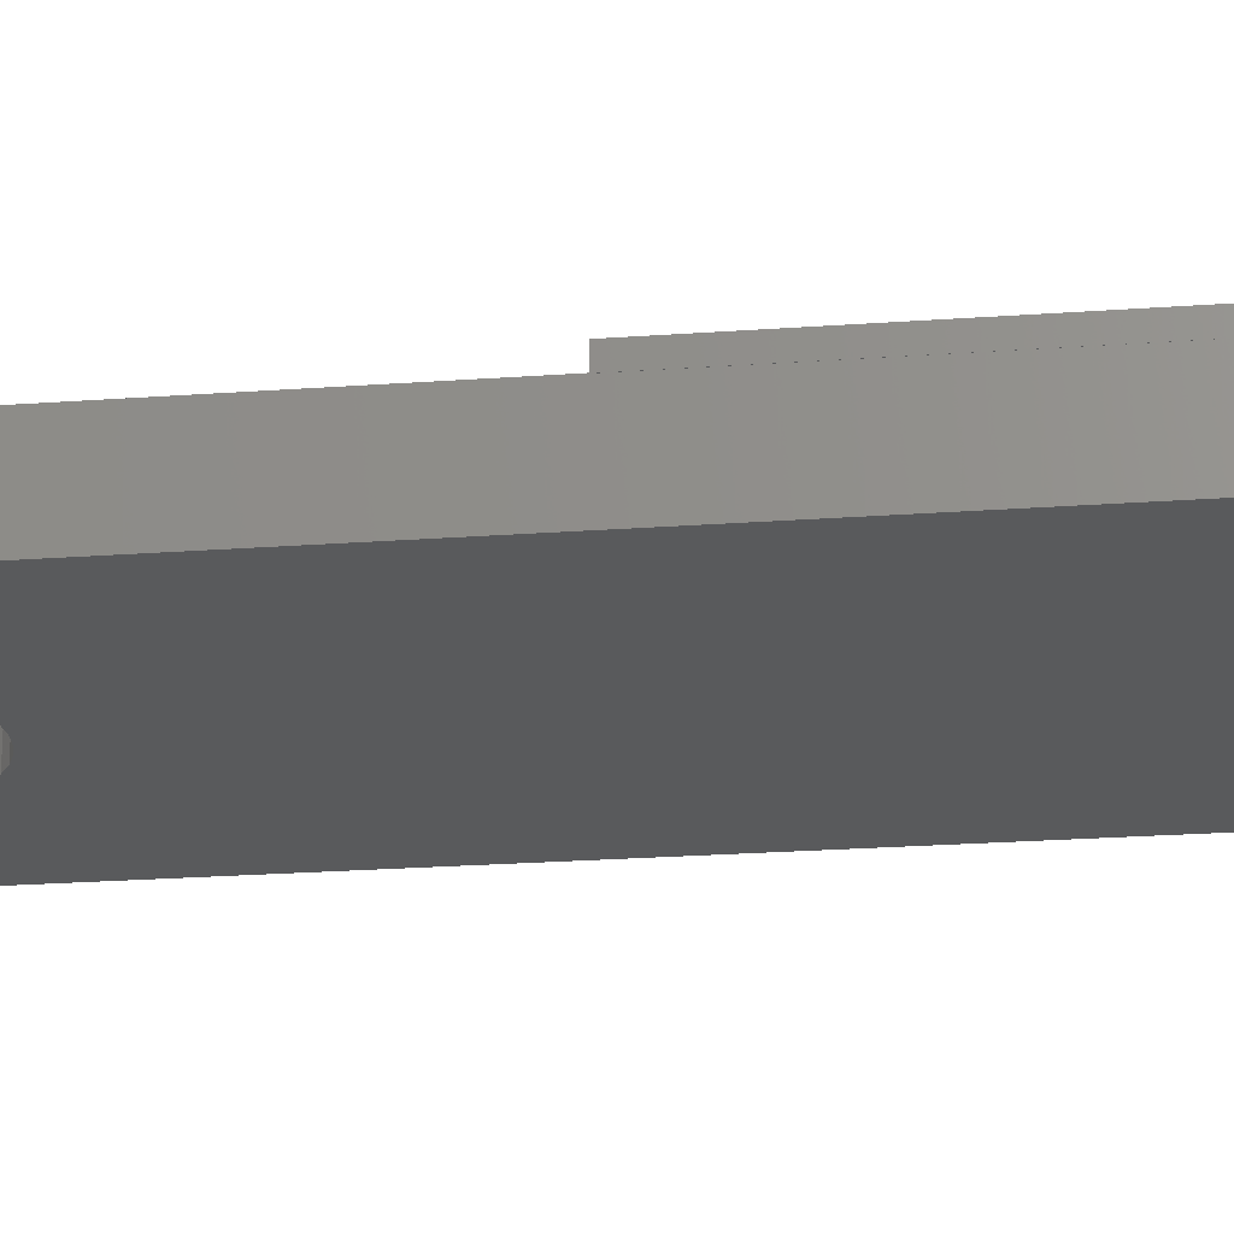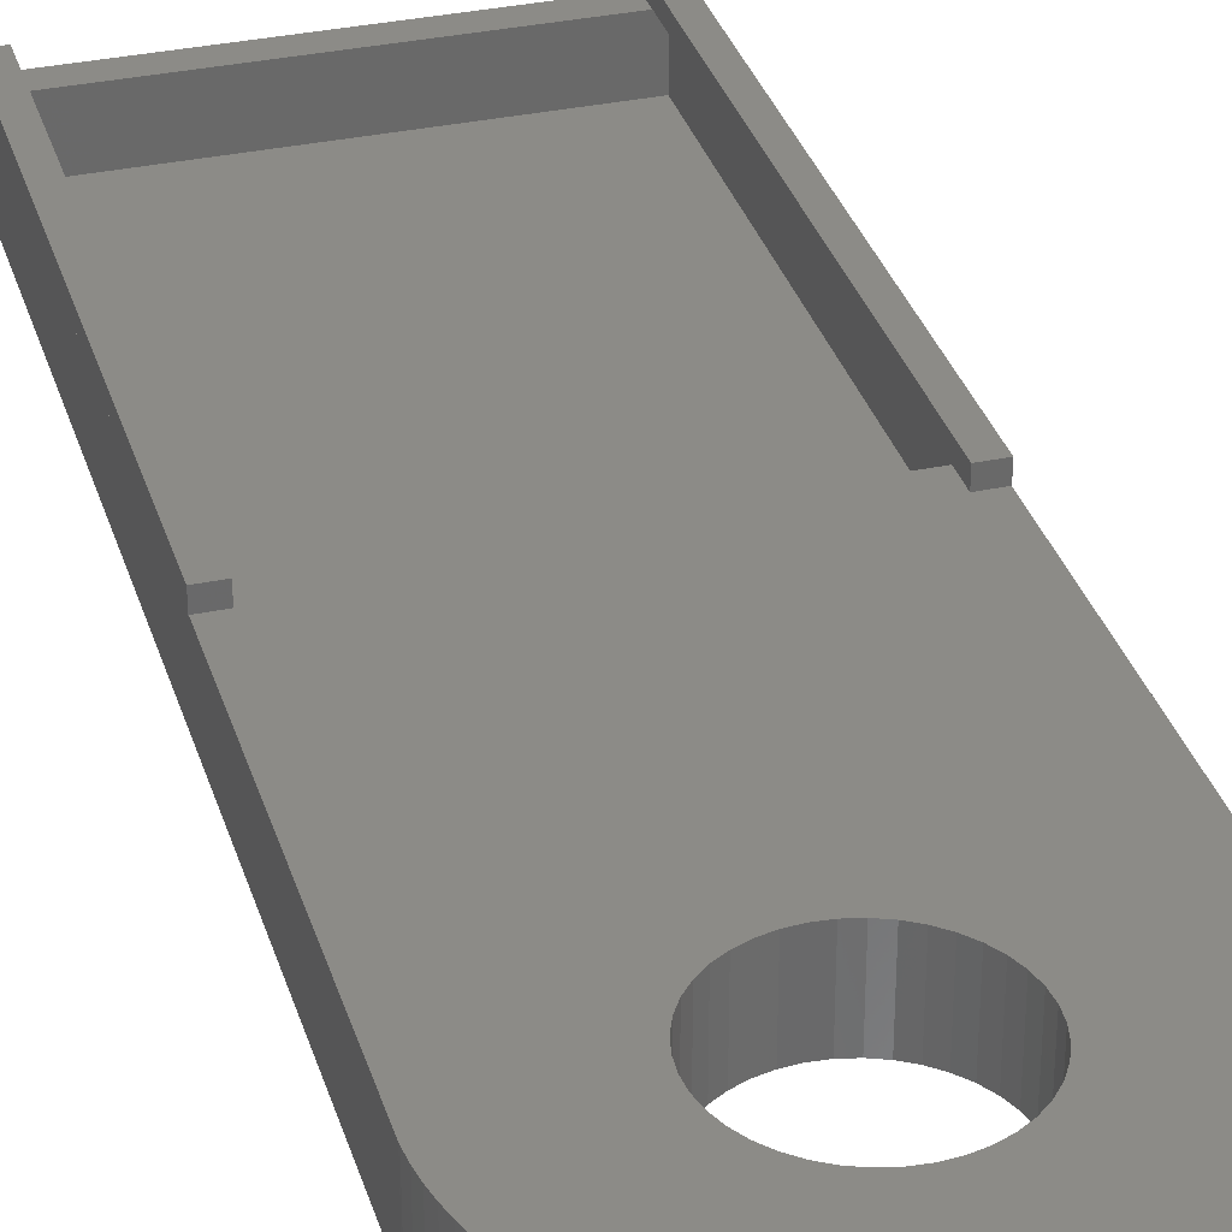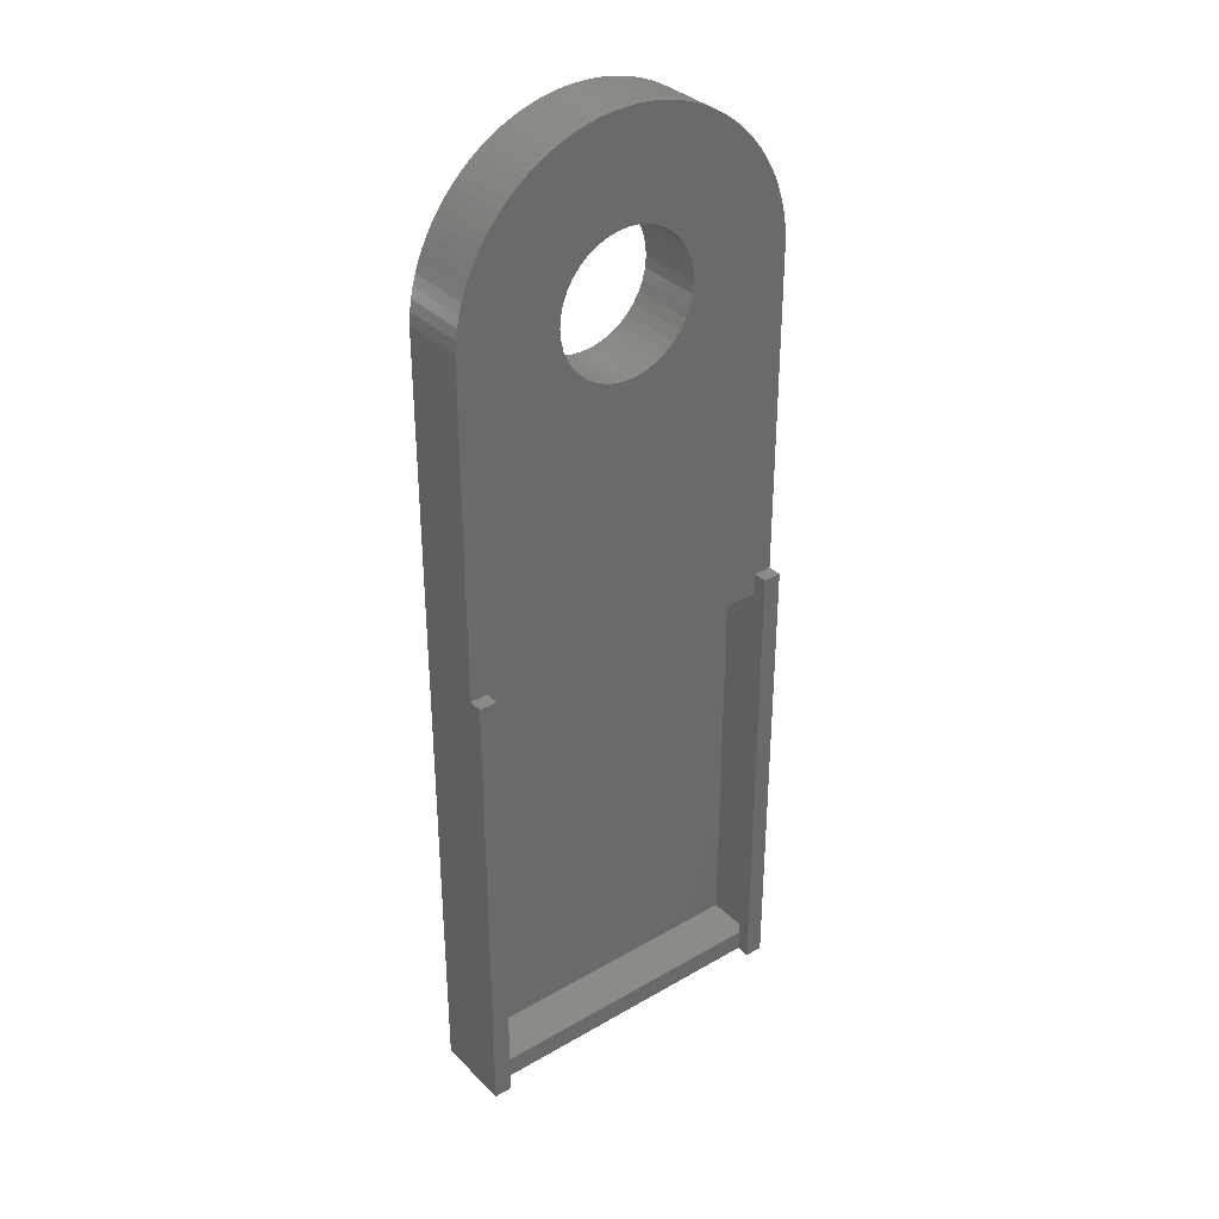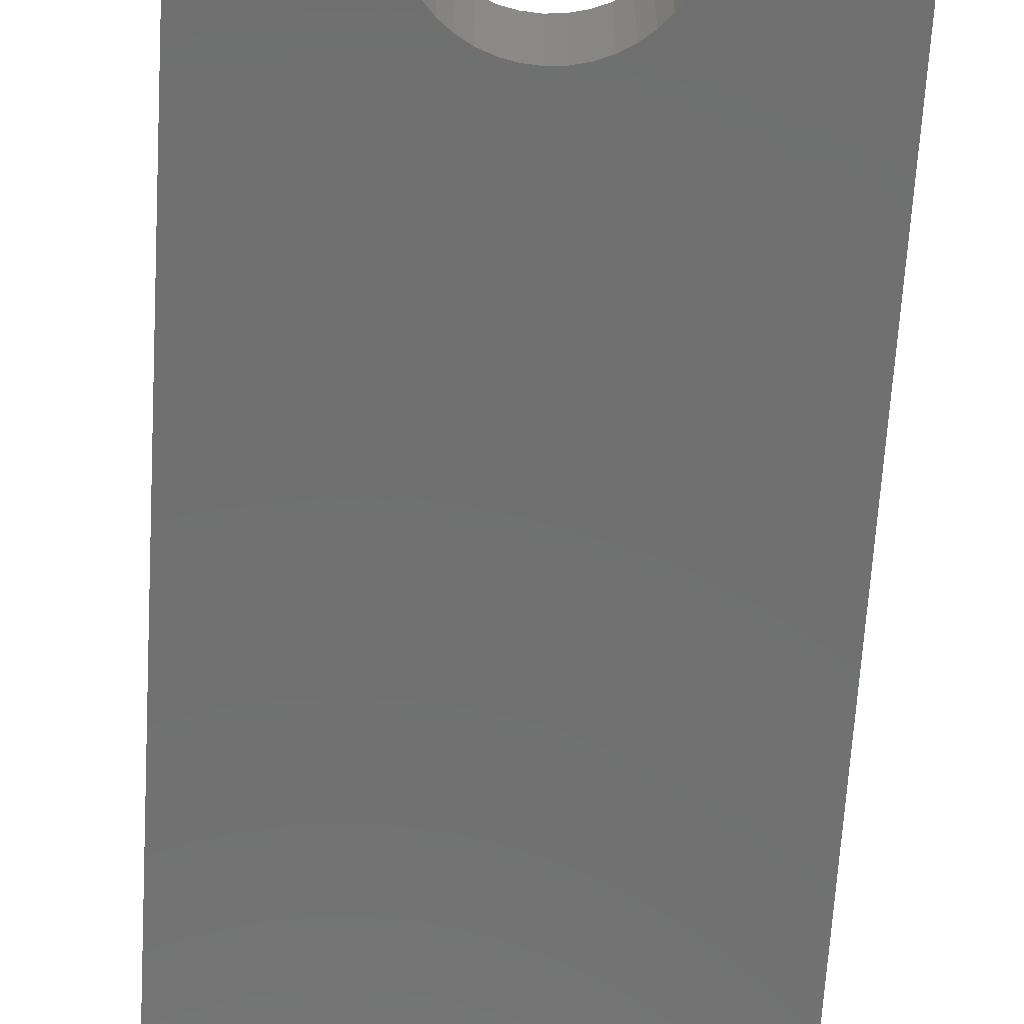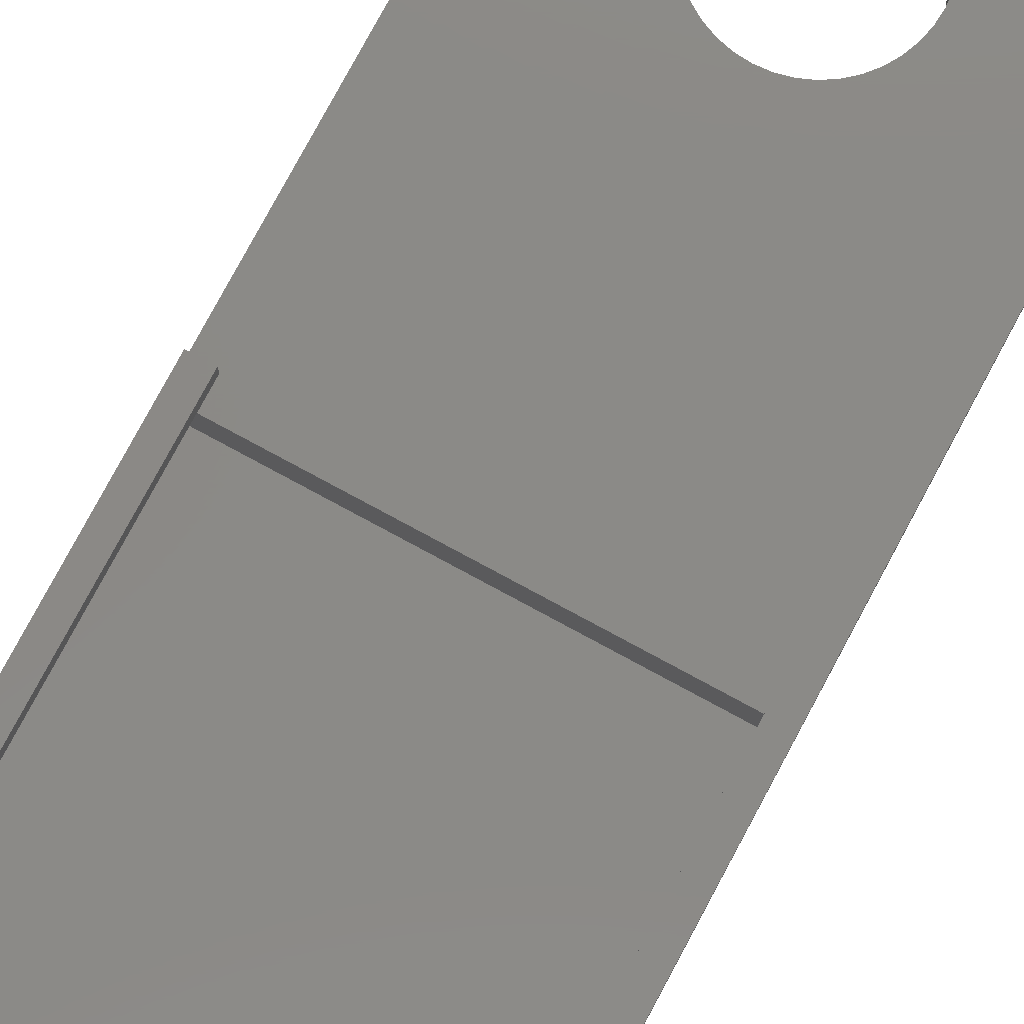
<metadata>
{"format":"stl","ext":"stl","renderer":"f3d","projection":"perspective","resolution":1024,"background":"white","views":[{"elev":-23.2,"azim":-82.9,"up":"+Z"},{"elev":33.5,"azim":163.8,"up":"+Z"},{"elev":34.7,"azim":-37.8,"up":"+Y"},{"elev":-61.9,"azim":176.7,"up":"+Z"},{"elev":79.1,"azim":28.3,"up":"+Z"}]}
</metadata>
<code>
# stl→obj: 244 verts, 488 faces
v 6.15 17.1 0.5
v 6.15 0.009999 -0.01
v 6.15 17.1 -0.01
v 6.15 0 0.5
v 6.15 0 -2.3
v 6.15 0.009999 -2.3
v 5.5 17.1 0.5
v 5.5 0 0.5
v 6.144 17.1 -0.01
v 5.5 0.8 0
v 5.5 0 0
v 5.5 0.8 0.009999
v 5.5 16.3 0.009999
v 5.5 17.1 0
v 5.5 16.3 0
v 6.144 17.1 0
v -6.15 0 0.5
v -5.5 0 0
v -5.5 0 0.5
v -6.15 0 -2.3
v -5.5 17.1 0.5
v -5.5 16.3 0.009999
v -5.5 17.1 0
v -5.5 0.8 0.009999
v -5.5 0.8 0
v -5.5 16.3 0
v -6.15 17.1 0.5
v -6.144 17.1 -0.01
v -6.15 0.009999 -0.01
v -6.15 17.1 -0.01
v -6.15 0.009999 -2.3
v -6.144 17.1 0
v -6.102 29.62 -2.3
v -6.041 30 0
v -6.041 30 -2.3
v -6.102 29.62 0
v -3.615 33.83 -2.3
v -3.92 33.59 0
v -3.615 33.83 0
v -3.92 33.59 -2.3
v 0.3184 34.99 -2.3
v -0.3184 34.99 0
v 0.3184 34.99 0
v -0.3184 34.99 -2.3
v 6.14 29.17 0
v 6.138 29.24 -2.3
v 6.138 29.24 0
v 6.14 29.17 -2.3
v -6.14 29.17 -2.3
v -6.138 29.24 0
v -6.138 29.24 -2.3
v -6.14 29.17 0
v 5.718 31.11 -2.3
v 5.849 30.75 -2.3
v -2.619 34.41 -2.3
v -2.963 34.24 -2.3
v 3.615 33.83 -2.3
v 3.92 33.59 -2.3
v 1.152 34.89 -2.3
v 0.7708 34.95 0
v 1.152 34.89 0
v 0.7708 34.95 -2.3
v 6.041 30 -2.3
v 6.102 29.62 -2.3
v -1.9 34.7 -2.3
v -2.264 34.57 0
v -1.9 34.7 0
v -2.264 34.57 -2.3
v -5.957 30.38 0
v -5.957 30.38 -2.3
v 4.739 32.77 -2.3
v 4.975 32.46 -2.3
v 1.653 26.98 -2.3
v 1.699 27.02 -2.3
v 0.9585 31.15 -2.3
v 0.3862 34.99 -2.3
v 1.023 31.12 -2.3
v -4.975 32.46 -2.3
v -5.193 32.15 -2.3
v -5.849 30.75 -2.3
v -5.718 31.11 0
v -5.718 31.11 -2.3
v -5.849 30.75 0
v -4.975 32.46 0
v -5.193 32.15 0
v -4.739 32.77 0
v -4.739 32.77 -2.3
v -4.21 33.33 0
v -4.21 33.33 -2.3
v 5.849 30.75 0
v 5.718 31.11 0
v 5.957 30.38 -2.3
v -3.295 34.04 -2.3
v -3.295 34.04 0
v 0.3862 34.99 0
v 1.9 34.7 -2.3
v 2.264 34.57 -2.3
v 2.963 34.24 -2.3
v 3.295 34.04 -2.3
v -1.764 30.62 -2.3
v -1.529 34.81 -2.3
v -1.152 34.89 -2.3
v -1.768 30.62 -2.3
v -2.023 30.32 -2.3
v -2.154 30.11 -2.3
v -2.378 28.08 -2.3
v -2.407 28.2 -2.3
v -2.228 27.71 -2.3
v -2.189 27.65 -2.3
v 5.957 30.38 0
v 5.565 31.47 -2.3
v 5.565 31.47 0
v 6.041 30 0
v -2.963 34.24 0
v -2.619 34.41 0
v 6.102 29.62 0
v 4.975 32.46 0
v 4.739 32.77 0
v -1.391 30.92 -2.3
v -0.7708 34.95 -2.3
v -1.469 30.87 -2.3
v -2.023 27.38 -2.3
v -1.95 27.3 -2.3
v 4.483 33.06 -2.3
v 4.483 33.06 0
v 5.389 31.81 -2.3
v 5.389 31.81 0
v 4.21 33.33 -2.3
v 3.92 33.59 0
v 4.21 33.33 0
v 2.619 34.41 -2.3
v 2.264 34.57 0
v 2.619 34.41 0
v 1.529 34.81 0
v 1.9 34.7 0
v 1.529 34.81 -2.3
v 3.295 34.04 0
v 3.615 33.83 0
v -2.469 29.24 0
v -2.5 28.85 0
v -2.469 28.46 0
v -2.378 28.08 0
v -2.228 27.71 0
v 2.469 29.24 0
v 2.5 28.85 0
v 2.963 34.24 0
v 2.378 29.62 0
v 1.135 31.08 0
v 2.228 29.98 0
v 2.023 30.32 0
v 0.7725 31.23 0
v 1.768 30.62 0
v 1.469 30.87 0
v 0.3911 31.32 0
v 0 31.35 0
v -0.3862 34.99 0
v -0.3911 31.32 0
v -0.7708 34.95 0
v -1.152 34.89 0
v -1.529 34.81 0
v -0.7725 31.23 0
v -1.135 31.08 0
v -1.469 30.87 0
v -1.768 30.62 0
v 2.228 27.71 0
v 2.023 27.38 0
v 1.768 27.08 0
v 5.193 32.15 0
v 2.469 28.46 0
v 2.378 28.08 0
v 1.469 26.83 0
v 1.135 26.62 0
v 0.7725 26.47 0
v 0.3911 26.38 0
v 0 26.35 0
v -0.3911 26.38 0
v -0.7725 26.47 0
v -1.135 26.62 0
v -1.469 26.83 0
v -1.768 27.08 0
v -2.023 27.38 0
v -4.483 33.06 0
v -2.023 30.32 0
v -2.228 29.98 0
v -5.389 31.81 0
v -5.565 31.47 0
v -2.378 29.62 0
v -4.483 33.06 -2.3
v -5.565 31.47 -2.3
v 2.378 28.08 -2.3
v 2.407 28.2 -2.3
v 2.228 27.71 -2.3
v 2.189 27.65 -2.3
v 2.023 30.32 -2.3
v 2.154 30.11 -2.3
v 1.768 30.62 -2.3
v 1.764 30.62 -2.3
v 5.193 32.15 -2.3
v 2.023 27.38 -2.3
v 1.95 27.3 -2.3
v 1.469 30.87 -2.3
v 1.391 30.92 -2.3
v -5.389 31.81 -2.3
v 1.768 27.08 -2.3
v 1.135 31.08 -2.3
v 2.469 28.46 -2.3
v 2.5 28.85 -2.3
v 2.469 29.24 -2.3
v 2.378 29.62 -2.3
v 2.228 29.98 -2.3
v -1.023 31.12 -2.3
v -0.3862 34.99 -2.3
v -1.135 31.08 -2.3
v -1.768 27.08 -2.3
v -1.699 27.02 -2.3
v -2.469 28.46 -2.3
v -2.5 28.85 -2.3
v -2.228 29.98 -2.3
v -2.378 29.62 -2.3
v -2.469 29.24 -2.3
v -0.9585 31.15 -2.3
v -1.653 26.98 -2.3
v 1.469 26.83 -2.3
v 1.135 26.62 -2.3
v 0.7725 26.47 -2.3
v 0.3911 26.38 -2.3
v 0 26.35 -2.3
v -0.3911 26.38 -2.3
v -0.7725 26.47 -2.3
v -1.135 26.62 -2.3
v -1.469 26.83 -2.3
v 0.7725 31.23 -2.3
v 0.3911 31.32 -2.3
v 0 31.35 -2.3
v -0.3911 31.32 -2.3
v -0.7725 31.23 -2.3
v 5.8 0.8 -1.7
v 5.8 16.3 0.009999
v 5.8 16.3 -1.7
v 5.8 0.8 0.009999
v -5.8 0.8 0.009999
v -5.8 16.3 0.009999
v -5.8 16.3 -1.7
v -5.8 0.8 -1.7
f 1 2 3
f 4 2 1
f 5 2 4
f 2 5 6
f 7 4 1
f 4 7 8
f 2 9 3
f 10 11 12
f 13 14 15
f 14 13 7
f 12 7 13
f 8 12 11
f 12 8 7
f 1 16 7
f 3 16 1
f 16 3 9
f 7 16 14
f 17 18 19
f 18 20 11
f 20 18 17
f 11 4 8
f 11 5 4
f 5 11 20
f 21 22 23
f 21 24 22
f 19 24 21
f 18 24 19
f 24 18 25
f 23 22 26
f 27 19 21
f 19 27 17
f 28 29 30
f 31 20 29
f 29 27 30
f 29 17 27
f 17 29 20
f 32 21 23
f 21 32 27
f 30 32 28
f 32 30 27
f 33 34 35
f 34 33 36
f 37 38 39
f 38 37 40
f 41 42 43
f 42 41 44
f 45 46 47
f 46 45 48
f 49 50 51
f 50 49 52
f 6 53 54
f 35 31 33
f 55 31 56
f 37 31 40
f 6 57 58
f 49 28 52
f 31 28 49
f 28 31 29
f 52 28 32
f 20 6 5
f 6 20 31
f 59 60 61
f 60 59 62
f 6 63 64
f 65 66 67
f 66 65 68
f 35 69 70
f 69 35 34
f 6 71 72
f 6 73 74
f 75 76 77
f 76 75 41
f 78 31 79
f 80 81 82
f 81 80 83
f 79 84 78
f 84 79 85
f 78 86 87
f 86 78 84
f 87 31 78
f 40 88 38
f 88 40 89
f 9 45 16
f 45 9 48
f 6 9 2
f 9 6 48
f 90 53 91
f 53 90 54
f 6 92 63
f 93 31 37
f 93 39 94
f 39 93 37
f 76 43 95
f 43 76 41
f 6 96 97
f 6 98 99
f 100 101 102
f 103 101 100
f 104 101 103
f 101 104 105
f 106 31 107
f 108 31 106
f 31 108 109
f 110 54 90
f 54 110 92
f 91 111 112
f 111 91 53
f 33 31 51
f 70 31 35
f 113 92 110
f 92 113 63
f 55 114 115
f 114 55 56
f 6 46 48
f 6 64 46
f 116 63 113
f 63 116 64
f 6 54 92
f 117 71 118
f 71 117 72
f 68 115 66
f 115 68 55
f 119 102 120
f 121 102 119
f 102 121 100
f 122 31 109
f 31 122 123
f 118 124 125
f 124 118 71
f 6 126 111
f 112 126 127
f 126 112 111
f 128 129 130
f 129 128 58
f 131 132 133
f 132 131 97
f 96 134 135
f 134 96 136
f 57 137 138
f 137 57 99
f 6 97 131
f 51 31 49
f 36 139 34
f 50 139 36
f 139 50 140
f 52 140 50
f 140 52 141
f 141 52 142
f 142 52 143
f 32 143 52
f 143 32 23
f 47 144 145
f 146 147 144
f 148 133 132
f 146 149 147
f 146 150 149
f 151 132 135
f 146 152 150
f 151 135 134
f 146 153 152
f 154 134 61
f 146 148 153
f 132 151 148
f 154 61 60
f 134 154 151
f 95 154 60
f 155 95 43
f 95 155 154
f 42 155 43
f 156 155 42
f 156 157 155
f 158 157 156
f 159 157 158
f 160 157 159
f 157 160 161
f 67 161 160
f 66 161 67
f 161 66 162
f 115 162 66
f 114 162 115
f 94 162 114
f 162 94 163
f 39 163 94
f 38 163 39
f 163 38 164
f 88 164 38
f 145 45 47
f 144 47 116
f 144 116 113
f 144 113 110
f 144 110 90
f 144 90 91
f 144 91 112
f 45 165 166
f 144 112 127
f 45 166 167
f 144 127 168
f 144 168 117
f 144 117 118
f 144 118 125
f 144 125 130
f 144 130 129
f 144 129 138
f 144 138 137
f 144 137 146
f 148 146 133
f 45 145 169
f 45 169 170
f 45 170 165
f 45 167 16
f 16 167 14
f 171 14 167
f 172 14 171
f 173 14 172
f 174 14 173
f 175 14 174
f 23 14 175
f 23 175 176
f 23 176 177
f 23 177 178
f 23 178 179
f 23 179 180
f 23 180 181
f 182 164 88
f 86 164 182
f 164 86 183
f 84 183 86
f 85 183 84
f 183 85 184
f 185 184 85
f 186 184 185
f 81 184 186
f 184 81 187
f 83 187 81
f 69 187 83
f 187 69 139
f 34 139 69
f 143 23 181
f 14 23 15
f 15 23 26
f 25 11 10
f 11 25 18
f 47 64 116
f 64 47 46
f 89 31 188
f 188 88 89
f 88 188 182
f 82 186 189
f 186 82 81
f 87 182 188
f 182 87 86
f 6 128 124
f 102 160 159
f 160 102 101
f 51 36 33
f 36 51 50
f 6 190 191
f 6 192 190
f 192 6 193
f 194 136 195
f 196 136 194
f 197 136 196
f 136 197 59
f 127 198 168
f 198 127 126
f 6 111 53
f 6 58 128
f 58 138 129
f 138 58 57
f 97 135 132
f 135 97 96
f 6 199 193
f 199 6 200
f 201 59 197
f 202 59 201
f 59 202 62
f 99 146 137
f 146 99 98
f 6 99 57
f 188 31 87
f 40 31 89
f 203 31 189
f 189 31 82
f 80 31 70
f 70 83 80
f 83 70 69
f 65 31 68
f 56 31 93
f 120 159 158
f 159 120 102
f 136 61 134
f 61 136 59
f 125 128 130
f 128 125 124
f 56 94 114
f 94 56 93
f 62 95 60
f 95 62 76
f 6 204 200
f 204 6 74
f 205 62 202
f 77 62 205
f 62 77 76
f 6 206 207
f 206 6 191
f 208 6 207
f 208 96 6
f 209 96 208
f 210 96 209
f 195 96 210
f 96 195 136
f 79 31 203
f 203 85 79
f 85 203 185
f 189 185 203
f 185 189 186
f 82 31 80
f 6 72 198
f 168 72 117
f 72 168 198
f 68 31 55
f 211 120 212
f 213 120 211
f 120 213 119
f 214 31 123
f 31 214 215
f 212 158 156
f 158 212 120
f 6 124 71
f 101 67 160
f 67 101 65
f 216 31 217
f 31 216 107
f 105 65 101
f 218 65 105
f 219 65 218
f 220 65 219
f 220 31 65
f 31 220 217
f 221 212 44
f 212 221 211
f 222 31 215
f 44 156 42
f 156 44 212
f 6 198 126
f 98 133 146
f 133 98 131
f 6 131 98
f 6 223 73
f 6 224 223
f 6 225 224
f 6 226 225
f 6 227 226
f 31 227 6
f 227 31 228
f 228 31 229
f 229 31 230
f 230 31 231
f 231 31 222
f 232 41 75
f 233 41 232
f 234 41 233
f 234 44 41
f 235 44 234
f 236 44 235
f 44 236 221
f 237 238 239
f 238 237 240
f 241 22 24
f 22 241 242
f 12 238 240
f 238 12 13
f 243 237 239
f 237 243 244
f 241 243 242
f 243 241 244
f 242 26 22
f 26 243 15
f 243 26 242
f 15 238 13
f 239 15 243
f 15 239 238
f 240 10 12
f 10 237 25
f 237 10 240
f 25 241 24
f 244 25 237
f 25 244 241
f 75 151 232
f 151 75 148
f 77 148 75
f 148 77 205
f 236 157 161
f 157 236 235
f 140 220 139
f 220 140 217
f 223 172 171
f 172 223 224
f 100 164 103
f 164 100 163
f 163 100 121
f 209 149 210
f 149 209 147
f 224 173 172
f 173 224 225
f 227 176 175
f 176 227 228
f 207 144 208
f 144 207 145
f 230 179 178
f 179 230 231
f 222 179 231
f 179 222 180
f 215 180 222
f 180 215 214
f 194 152 196
f 152 194 150
f 208 147 209
f 147 208 144
f 228 177 176
f 177 228 229
f 211 162 213
f 221 162 211
f 162 221 161
f 161 221 236
f 193 165 192
f 166 193 199
f 193 166 165
f 201 152 153
f 197 152 201
f 152 197 196
f 200 166 199
f 167 200 204
f 200 167 166
f 183 105 104
f 184 105 183
f 105 184 218
f 202 148 205
f 148 202 153
f 153 202 201
f 139 219 187
f 219 139 220
f 143 109 108
f 181 109 143
f 109 181 122
f 181 123 122
f 180 123 181
f 123 180 214
f 119 163 121
f 163 119 162
f 162 119 213
f 187 218 184
f 218 187 219
f 206 145 207
f 145 206 169
f 195 150 194
f 149 195 210
f 195 149 150
f 141 107 216
f 142 107 141
f 107 142 106
f 191 169 206
f 170 191 190
f 191 170 169
f 192 170 190
f 170 192 165
f 225 174 173
f 174 225 226
f 143 106 142
f 106 143 108
f 233 151 154
f 151 233 232
f 74 167 204
f 73 167 74
f 167 73 171
f 171 73 223
f 229 178 177
f 178 229 230
f 226 175 174
f 175 226 227
f 141 217 140
f 217 141 216
f 234 154 155
f 154 234 233
f 235 155 157
f 155 235 234
f 183 103 164
f 103 183 104

</code>
